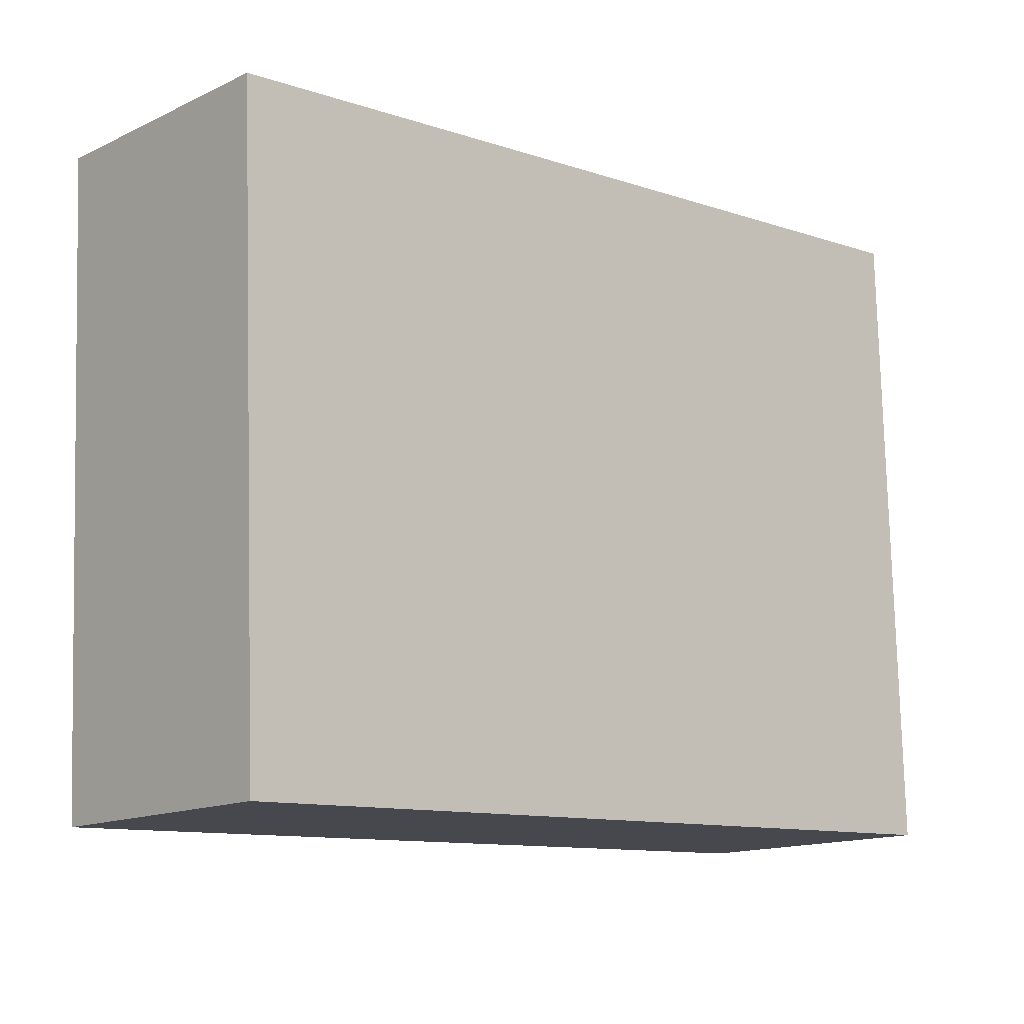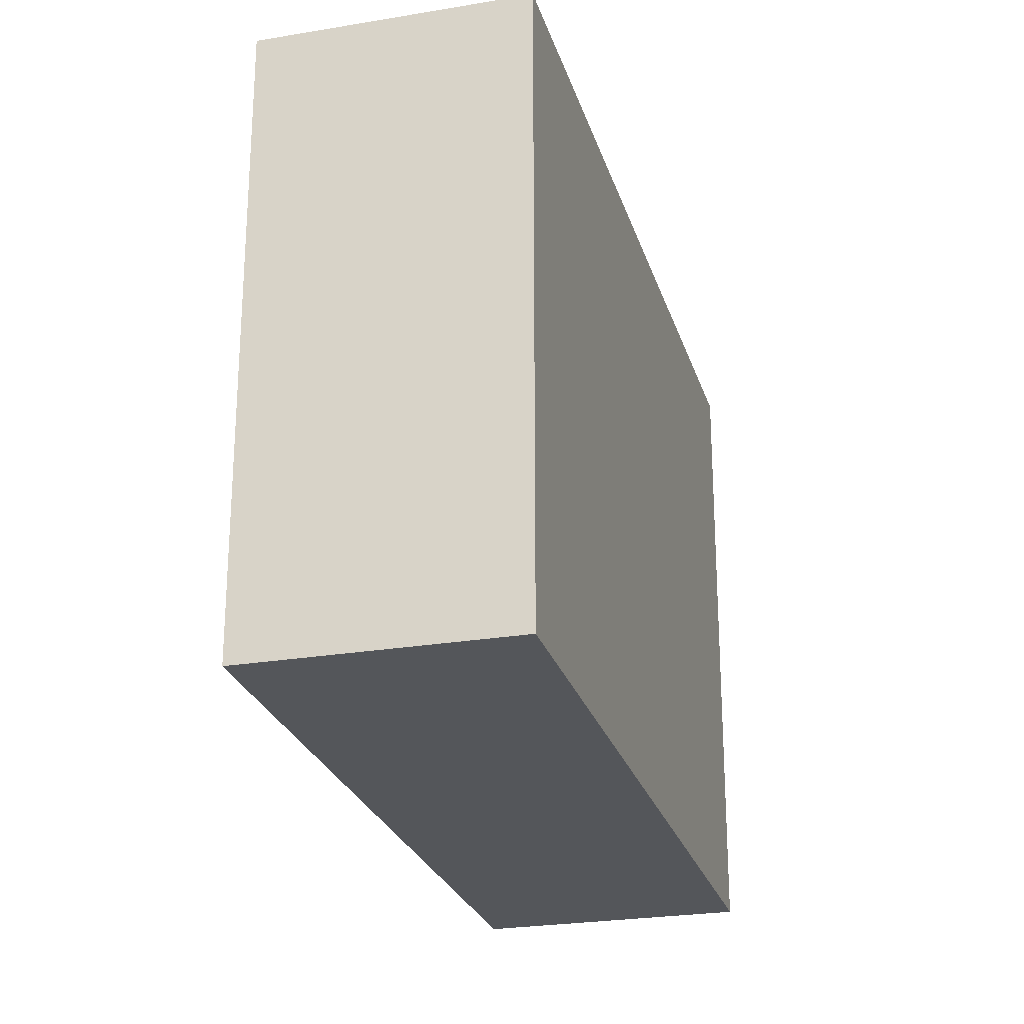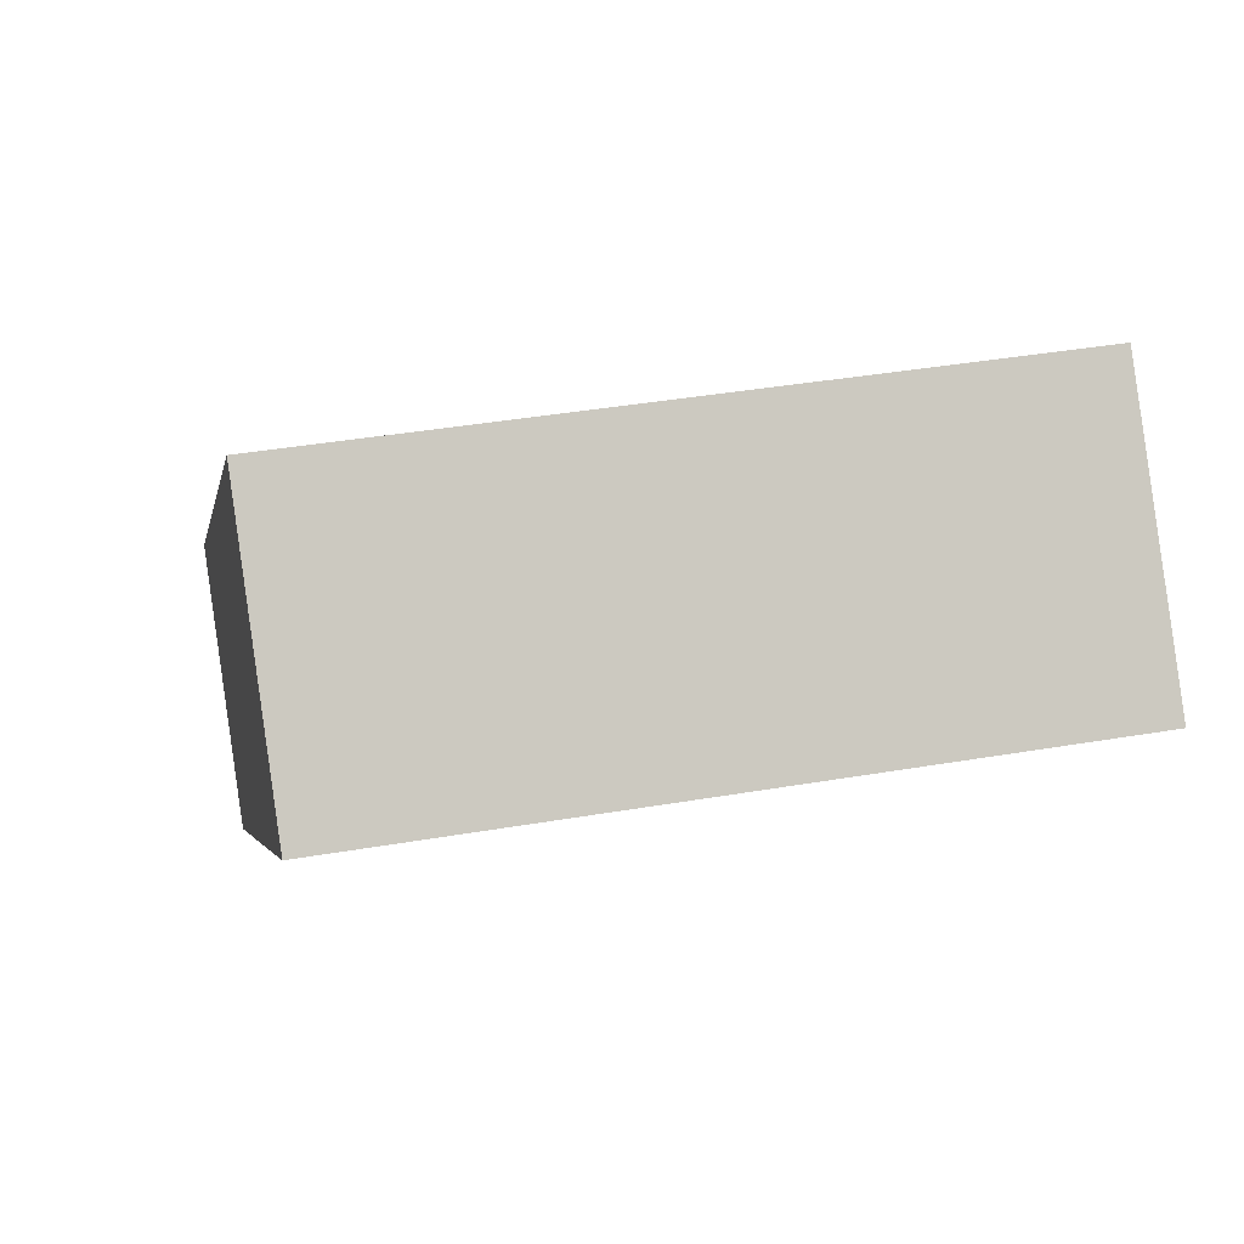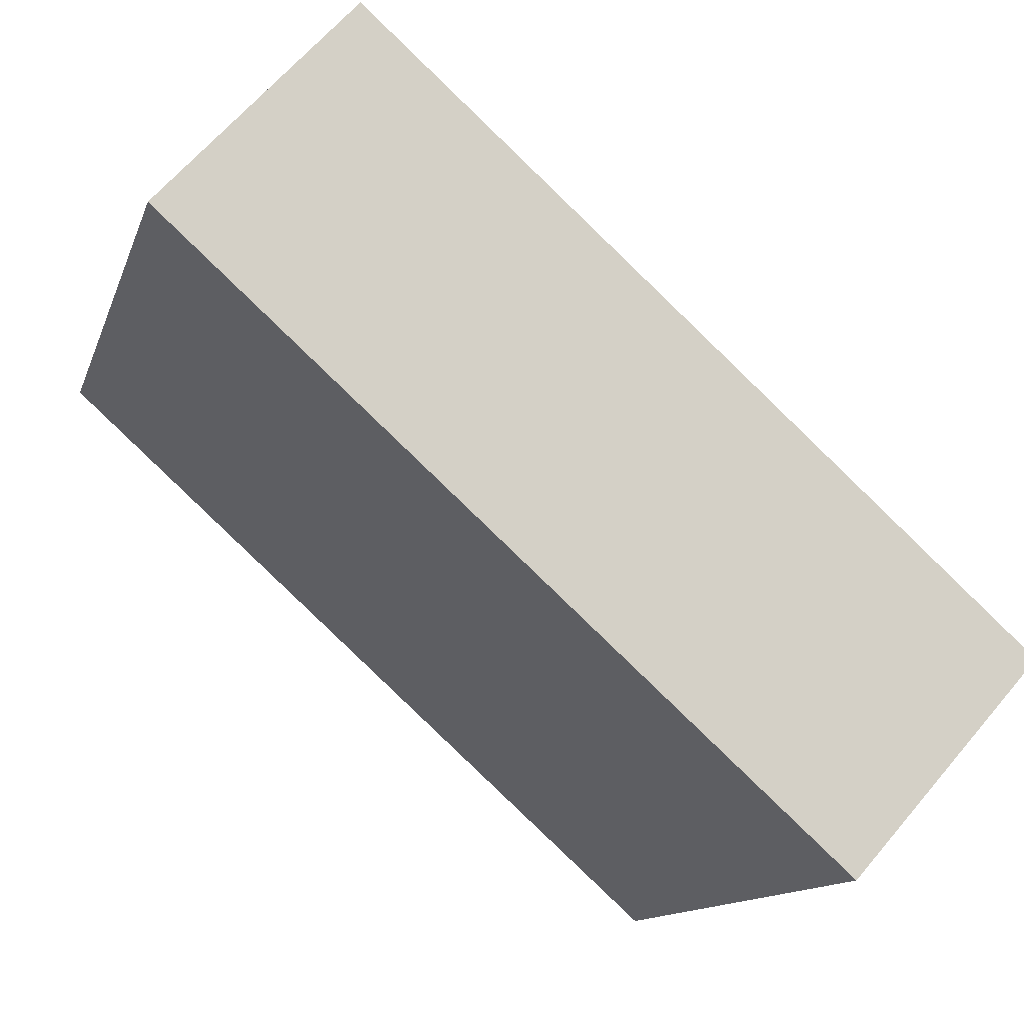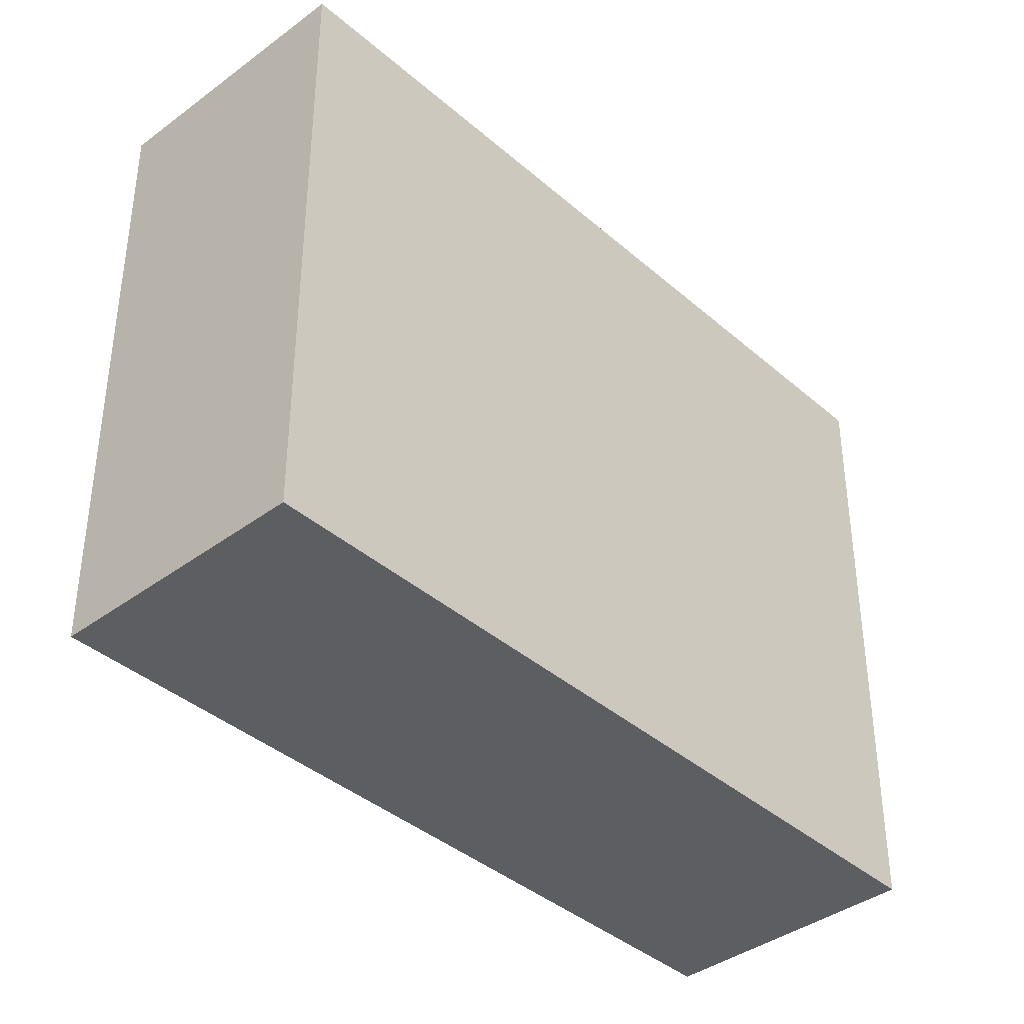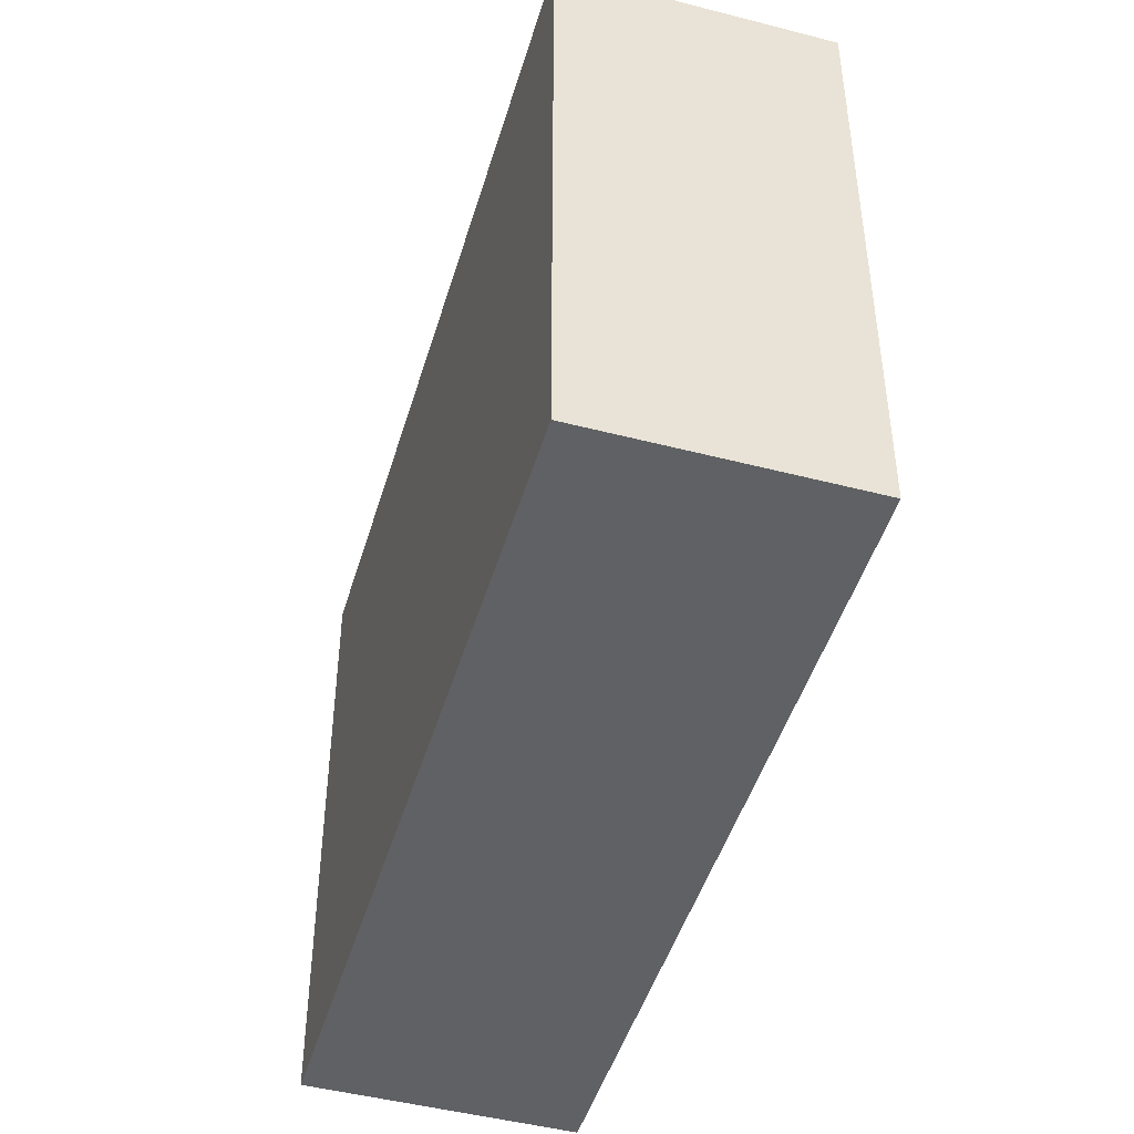
<metadata>
{"format":"obj","ext":"obj","renderer":"f3d","projection":"perspective","resolution":1024,"background":"white","views":[{"elev":78.1,"azim":-1.5,"up":"+Z"},{"elev":-25.2,"azim":147.1,"up":"+Y"},{"elev":39.9,"azim":-102.0,"up":"+Z"},{"elev":-12.6,"azim":-14.8,"up":"+Z"},{"elev":-39.2,"azim":-5.3,"up":"+Y"},{"elev":-47.0,"azim":-64.6,"up":"+Y"}]}
</metadata>
<code>
v  0.621 2.167 0.695
v  2.151 2.167 -1.92
v  0 2.167 1.327e-16
v  2.766 2.167 -1.232
v  2.151 1.176e-16 -1.92
v  0 0 0
v  0.621 -4.256e-17 0.695
v  2.766 7.544e-17 -1.232
g defaultobject
f 1 2 3
f 2 1 4
f 5 3 2
f 3 5 6
f 6 1 3
f 1 6 7
f 7 4 1
f 4 7 8
f 8 2 4
f 2 8 5
f 5 7 6
f 7 5 8

</code>
